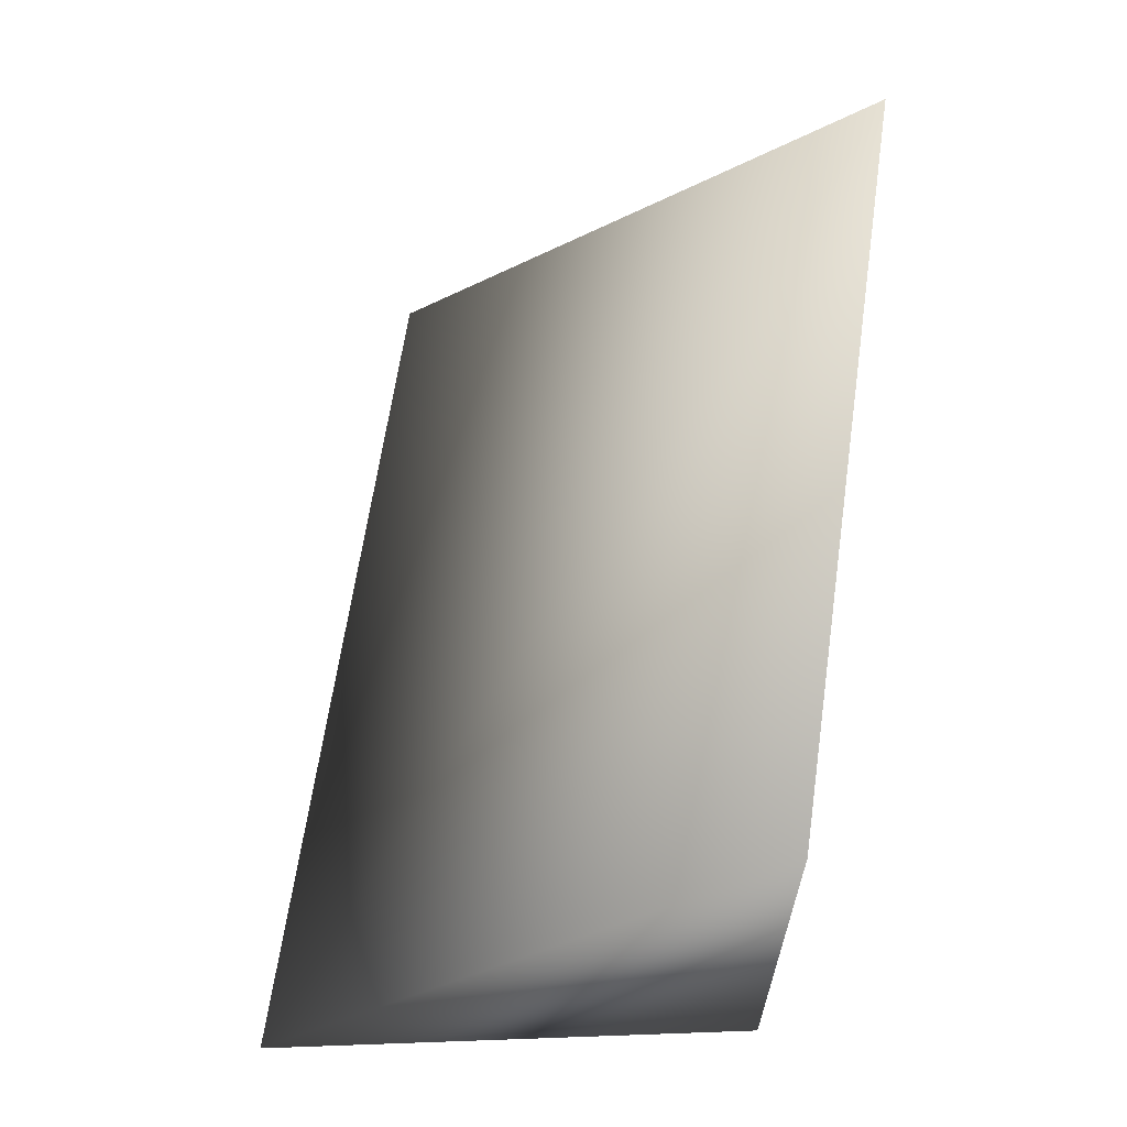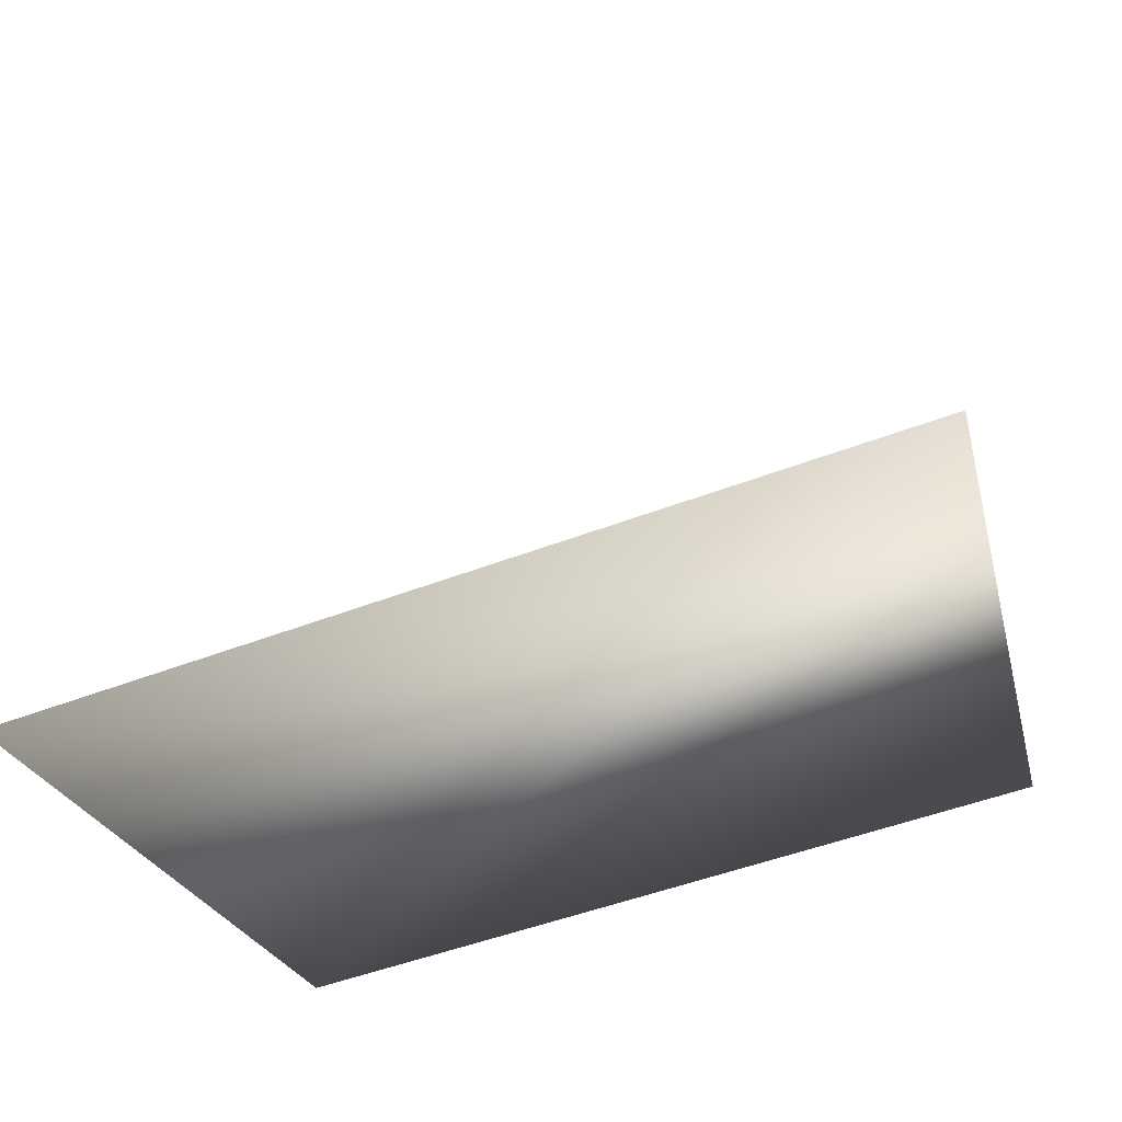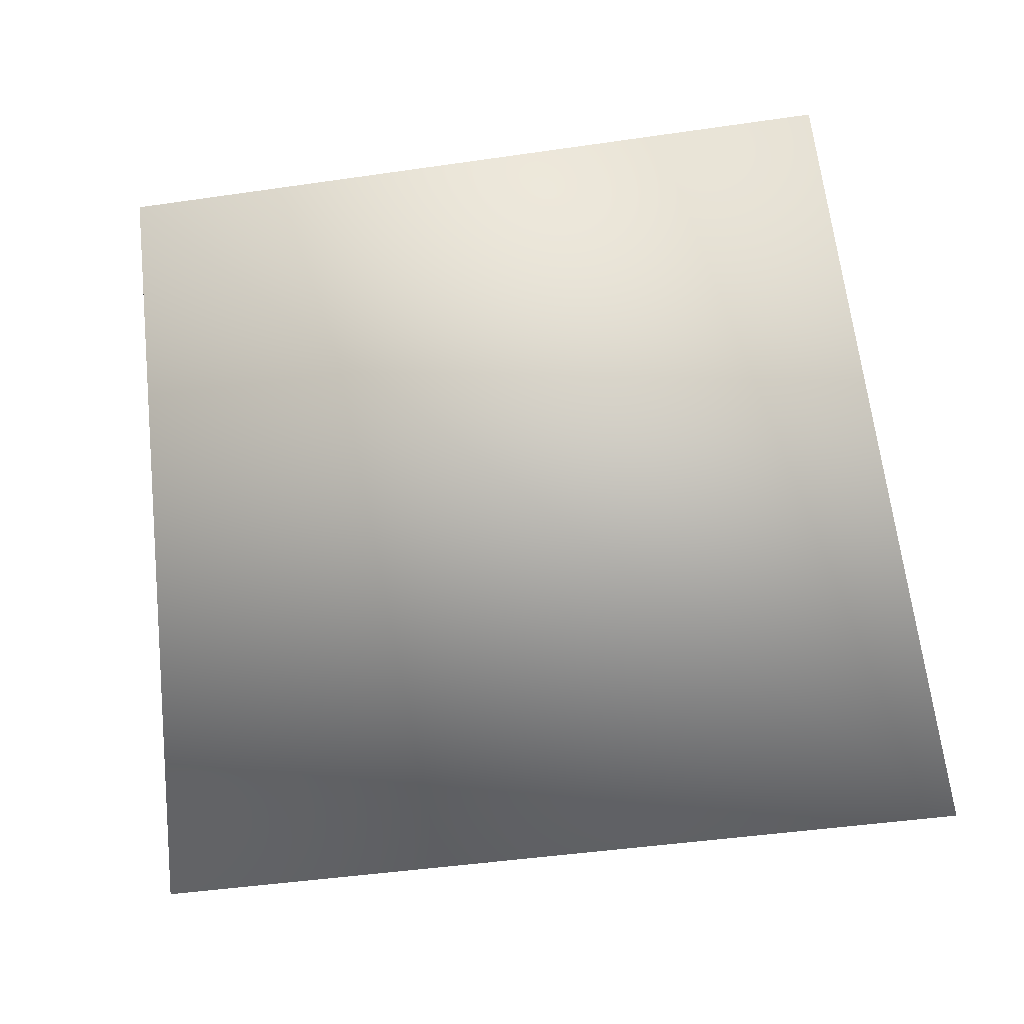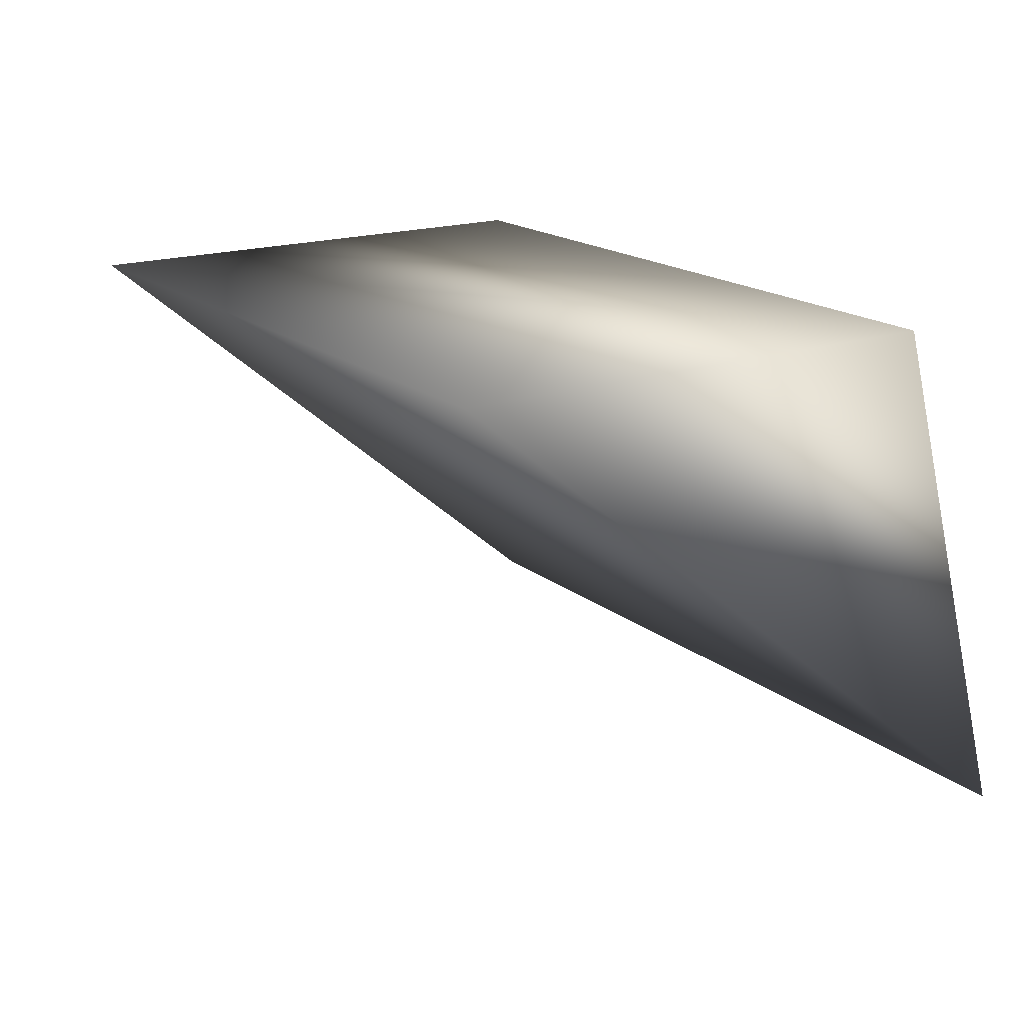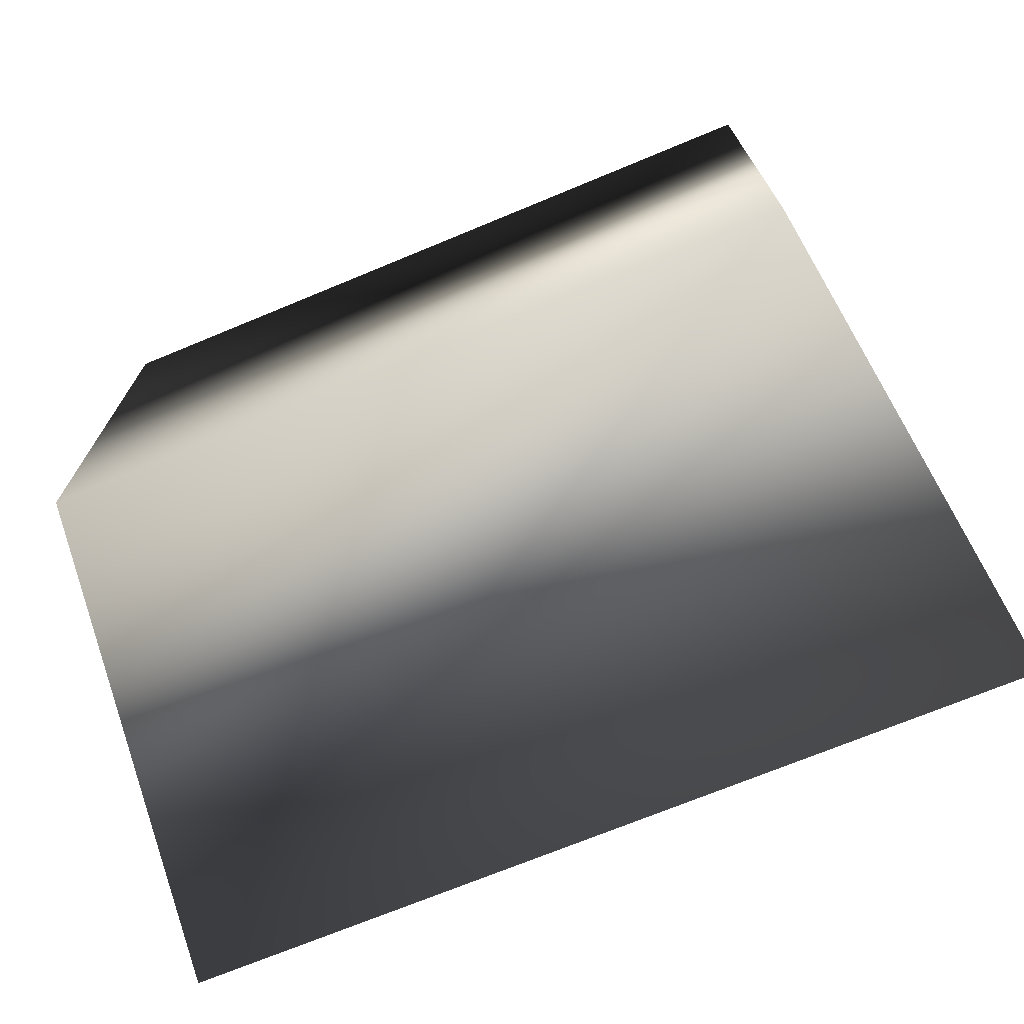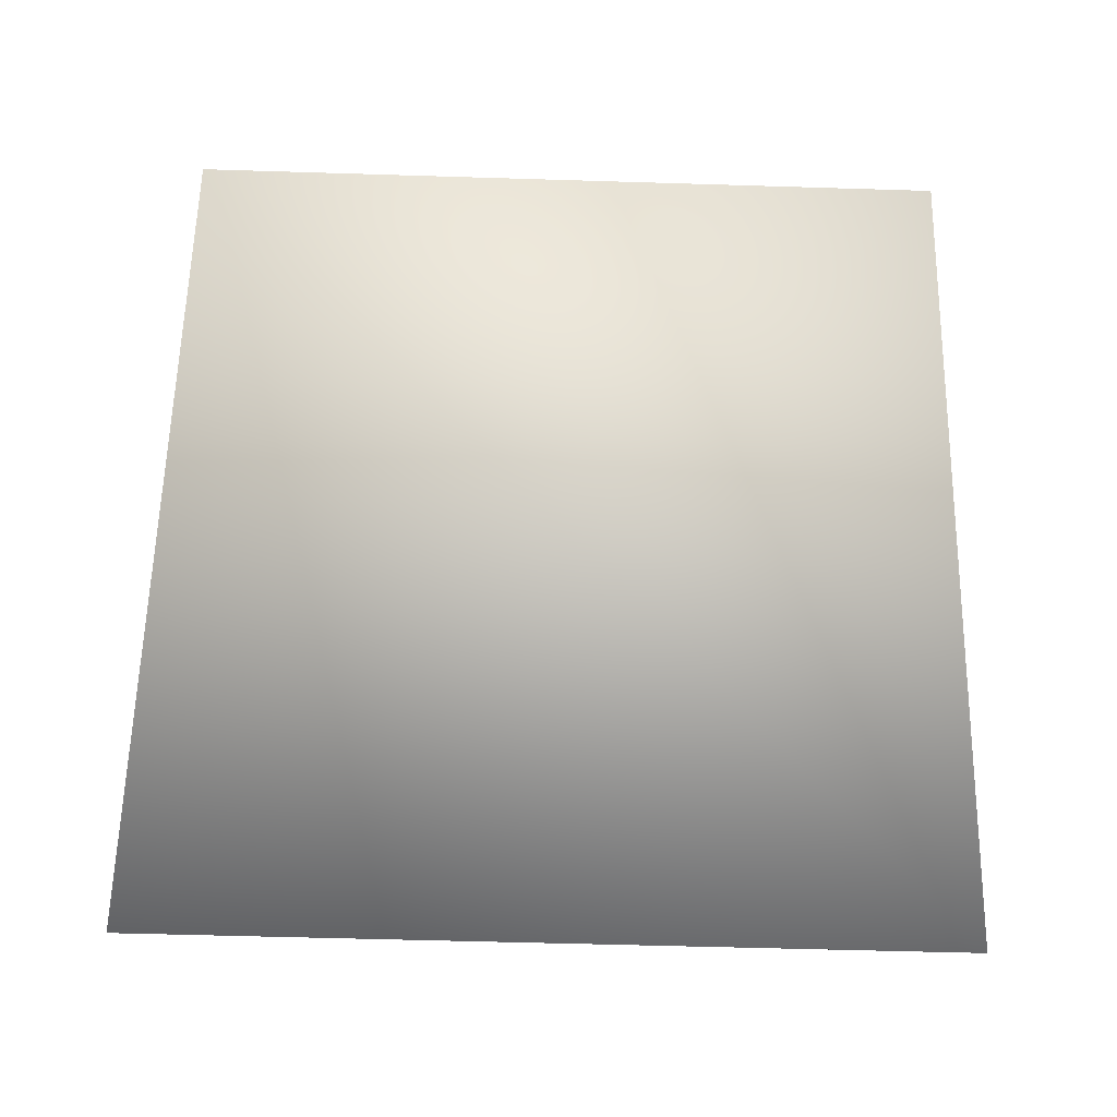
<metadata>
{"format":"obj","ext":"obj","renderer":"f3d","projection":"perspective","resolution":1024,"background":"white","views":[{"elev":64.0,"azim":-81.8,"up":"+Y"},{"elev":-50.2,"azim":-157.2,"up":"+Y"},{"elev":-46.7,"azim":-170.7,"up":"+Z"},{"elev":18.1,"azim":-123.8,"up":"+Z"},{"elev":-71.3,"azim":22.5,"up":"+Y"},{"elev":-53.0,"azim":178.1,"up":"+Z"}]}
</metadata>
<code>
v -18.94 -8.636 -0.2631
v -18.87 -8.566 0.2265
v -18.14 -8.047 0.2265
v -18.87 -8.047 0.2265
v -18.07 -8.636 -0.2631
v -18.14 -8.566 0.2265
f 3 1 4
f 3 5 1
f 1 2 4
f 6 2 1
f 1 5 6
f 3 6 5
f 2 6 3
f 3 4 2

</code>
